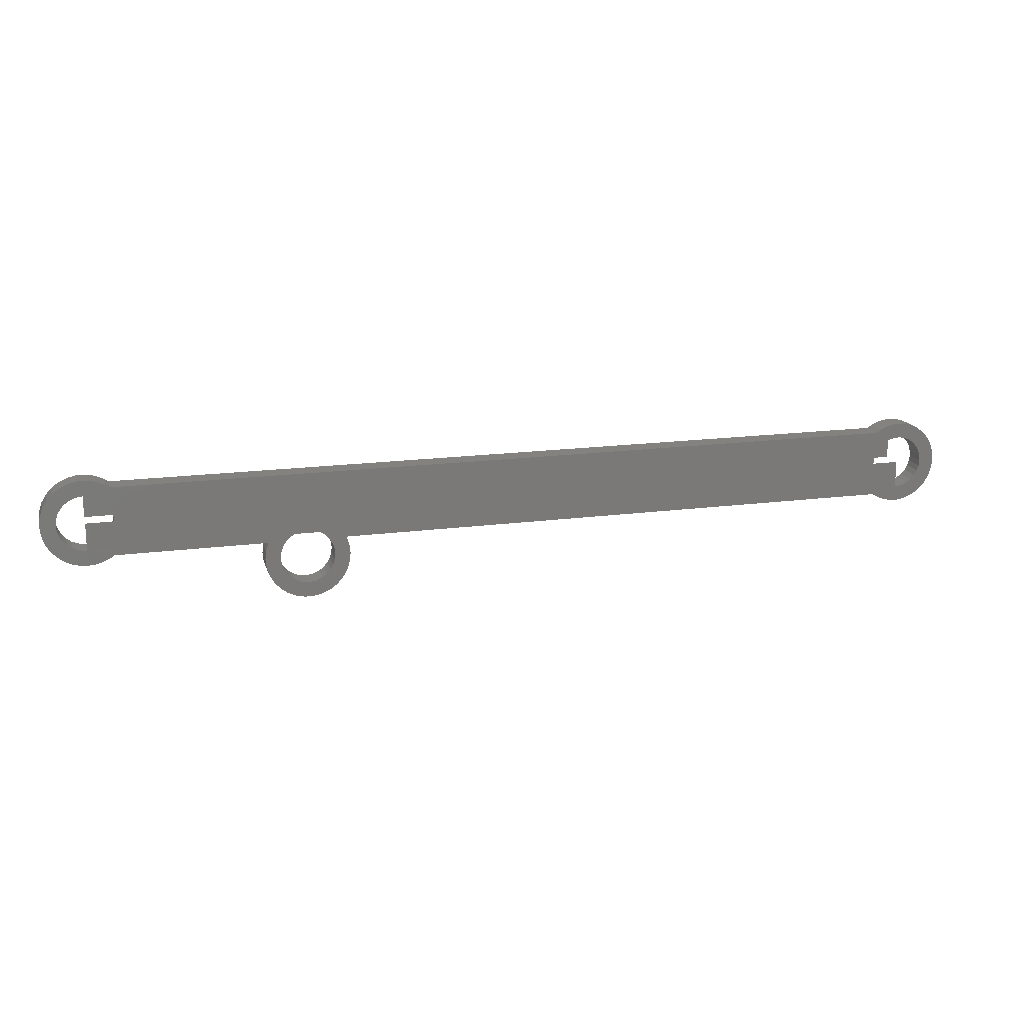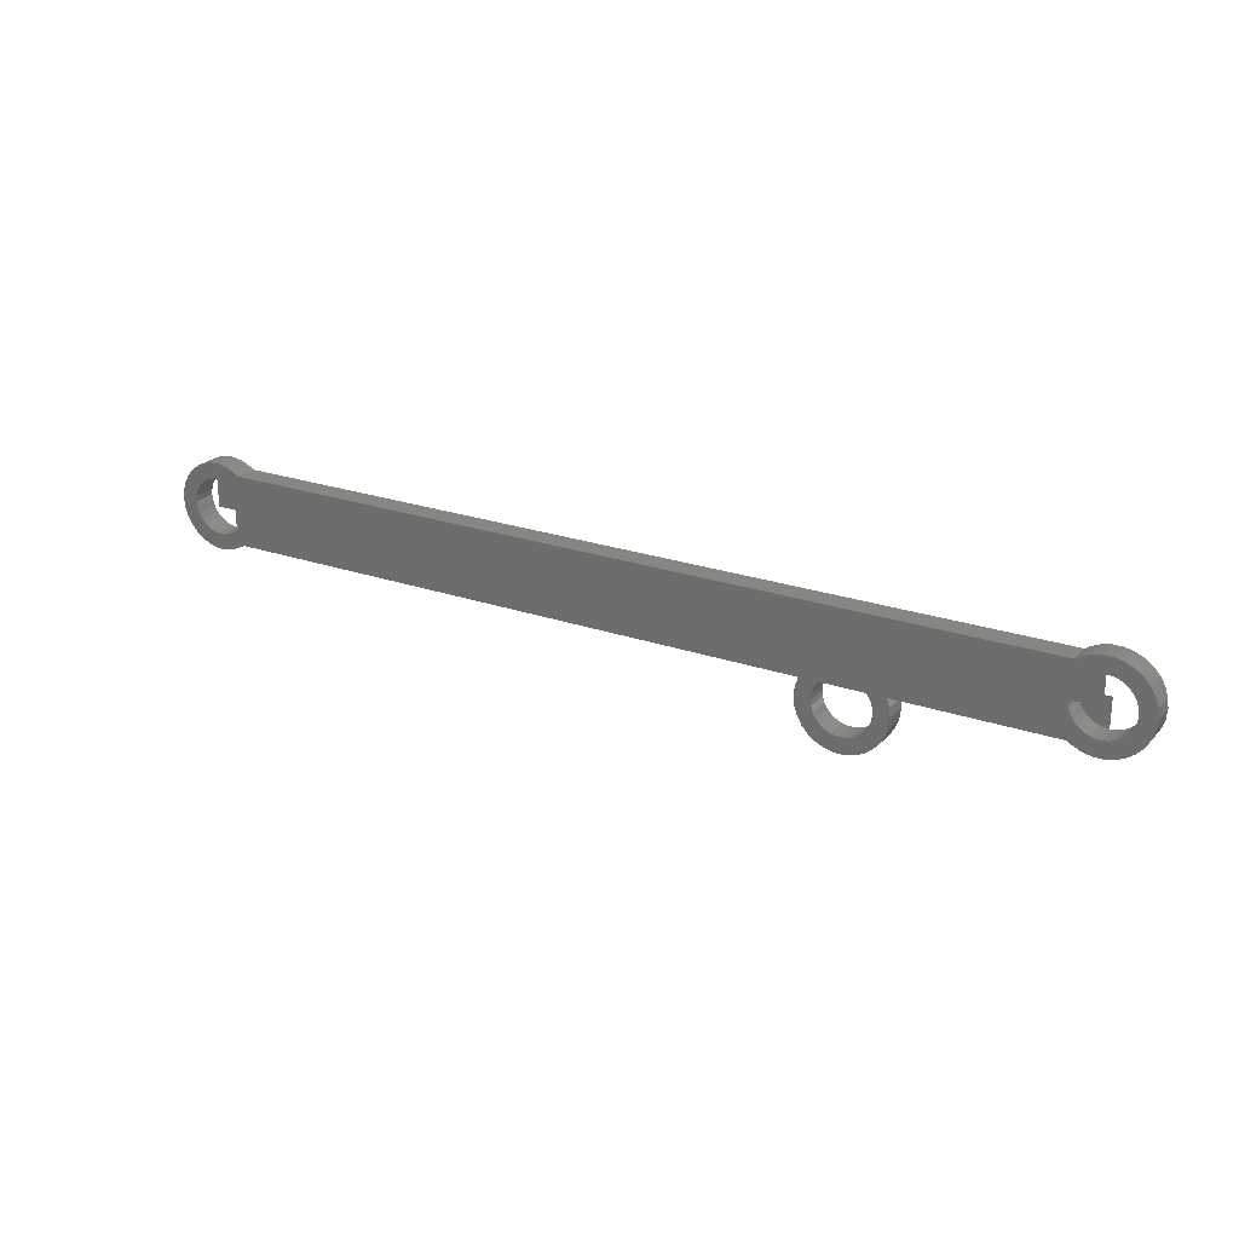
<metadata>
{"format":"stl","ext":"stl","renderer":"f3d","projection":"perspective","resolution":1024,"background":"white","views":[{"elev":16.8,"azim":164.7,"up":"+Y"},{"elev":23.3,"azim":30.5,"up":"+Y"}]}
</metadata>
<code>
# stl→obj: 368 verts, 744 faces
v -5 -1.155e-15 -2.6
v -4.891 1.04 -2.6
v -4.891 -1.04 -2.6
v -4.568 2.034 -2.6
v -4.045 2.939 -2.6
v -3.346 3.716 -2.6
v -2.5 4.33 -2.6
v -1.545 4.755 -2.6
v -0.5226 4.973 -2.6
v -1.6 2.771 -2.6
v 0.5226 4.973 -2.6
v -0.3345 3.182 -2.6
v 1.545 4.755 -2.6
v 0.3345 3.182 -2.6
v 2.5 4.33 -2.6
v 1.6 2.771 -2.6
v 3.346 3.716 -2.6
v 2.141 2.378 -2.6
v 4.045 2.939 -2.6
v 2.589 1.881 -2.6
v 4.568 2.034 -2.6
v 2.923 1.302 -2.6
v 4.891 1.04 -2.6
v 3.2 -1.155e-15 -2.6
v 5 -1.155e-15 -2.6
v 3.13 0.6653 -2.6
v 0.9889 3.043 -2.6
v -0.9889 3.043 -2.6
v -2.141 2.378 -2.6
v -2.923 1.302 -2.6
v -2.589 1.881 -2.6
v -3.13 0.6653 -2.6
v -3.2 -1.155e-15 -2.6
v -3.13 -0.6653 -2.6
v -2.923 -1.302 -2.6
v -2.589 -1.881 -2.6
v -2.141 -2.378 -2.6
v -1.6 -2.771 -2.6
v 0 -4 -2.6
v -0.9889 -3.043 -2.6
v -0.3345 -3.182 -2.6
v 0 -3.182 -2.6
v 2.954 -4 -2.6
v 2.5 -4.33 -2.6
v 1.545 -4.755 -2.6
v 0.5226 -4.973 -2.6
v -0.5226 -4.973 -2.6
v -1.545 -4.755 -2.6
v -2.5 -4.33 -2.6
v -3.346 -3.716 -2.6
v -4.045 -2.939 -2.6
v -4.568 -2.034 -2.6
v -5 0 0
v -4.891 1.04 -4.617e-16
v -4.891 -1.04 4.617e-16
v -4.568 -2.034 9.031e-16
v -4.045 -2.939 1.305e-15
v -3.346 -3.716 1.65e-15
v -2.5 -4.33 1.923e-15
v -1.545 -4.755 2.112e-15
v -0.5226 -4.973 2.208e-15
v 0.5226 -4.973 2.208e-15
v 1.545 -4.755 2.112e-15
v 2.5 -4.33 1.923e-15
v 3.346 -3.716 8.251e-16
v 2.954 -4 8.882e-16
v 3.346 -3.716 1.65e-15
v 70.42 -4 -2.6
v 97.05 -4 8.882e-16
v 70.42 -4 4.441e-16
v 72.52 -4 4.441e-16
v 77.48 -4 4.441e-16
v 79.58 -4 4.441e-16
v 97.05 -4 -2.6
v 79.58 -4 -2.6
v 100 -4 -2.6
v 0 -1.155e-15 -2.6
v 0.3345 -3.182 -2.6
v 0.9889 -3.043 -2.6
v 2.141 -2.378 -2.6
v 1.6 -2.771 -2.6
v 2.589 -1.881 -2.6
v 2.923 -1.302 -2.6
v 3.13 -0.6653 -2.6
v 0.3345 -3.182 1.413e-15
v -0.3345 -3.182 1.413e-15
v -0.9889 -3.043 1.352e-15
v -1.6 -2.771 1.231e-15
v -2.141 -2.378 1.056e-15
v -2.589 -1.881 8.353e-16
v -2.923 -1.302 5.78e-16
v -3.13 -0.6653 2.955e-16
v -3.2 0 0
v -3.13 0.6653 -2.955e-16
v -2.923 1.302 -5.78e-16
v -2.589 1.881 -8.353e-16
v -2.141 2.378 -1.056e-15
v -1.6 2.771 -1.231e-15
v -0.9889 3.043 -1.352e-15
v -0.3345 3.182 -1.413e-15
v 0.3345 3.182 -1.413e-15
v 0 3.182 -1.413e-15
v 0.9889 3.043 -1.352e-15
v 1.6 2.771 -1.231e-15
v 2.141 2.378 -1.056e-15
v 2.589 1.881 -8.353e-16
v 2.923 1.302 -5.78e-16
v 3.13 0.6653 -2.955e-16
v 3.2 0 0
v 97.05 4 -2.6
v 2.954 4 -2.6
v 96.65 3.716 -2.6
v 95.95 2.939 -2.6
v 95.43 2.034 -2.6
v 95.11 1.04 -2.6
v 95 -1.155e-15 -2.6
v 96.8 -1.155e-15 -2.6
v 100 -1.155e-15 -2.6
v 79.57 -3.966 -2.6
v 79.05 -3.061 -2.6
v 78.35 -2.284 -2.6
v 77.5 -1.67 -2.6
v 76.55 -1.245 -2.6
v 75.52 -1.027 -2.6
v 74.48 -1.027 -2.6
v 72.5 -1.67 -2.6
v 73.45 -1.245 -2.6
v 71.65 -2.284 -2.6
v 70.95 -3.061 -2.6
v 70.43 -3.966 -2.6
v 3.13 -0.6653 2.955e-16
v 2.5 4.33 -1.923e-15
v 2.954 4 -1.776e-15
v 1.545 4.755 -2.112e-15
v 0.5226 4.973 -2.208e-15
v -0.5226 4.973 -2.208e-15
v -1.545 4.755 -2.112e-15
v -2.5 4.33 -1.923e-15
v -3.346 3.716 -1.65e-15
v -4.045 2.939 -1.305e-15
v -4.568 2.034 -9.031e-16
v 0.9889 -3.043 1.352e-15
v 2.141 -2.378 1.056e-15
v 1.6 -2.771 1.231e-15
v 2.589 -1.881 8.353e-16
v 4.045 -2.939 1.305e-15
v 5 0 0
v 4.891 -1.04 4.617e-16
v 2.923 -1.302 5.78e-16
v 4.568 -2.034 9.031e-16
v 0 4 -1.776e-15
v 4.045 -2.939 6.526e-16
v 100 4 -8.882e-16
v 0 4 -8.882e-16
v 0 0 0
v 4.891 -1.04 2.308e-16
v 4.568 -2.034 4.516e-16
v 95 0 0
v 96.65 -3.716 8.251e-16
v 95.95 -2.939 6.526e-16
v 95.43 -2.034 4.516e-16
v 95.11 -1.04 2.308e-16
v 96.8 0 0
v 100 0 0
v 96.65 -3.716 1.65e-15
v 97.5 -4.33 1.923e-15
v 97.5 -4.33 -2.6
v 96.87 0.6653 -2.6
v 97.5 4.33 -2.6
v 97.41 1.881 -2.6
v 98.45 4.755 -2.6
v 97.86 2.378 -2.6
v 99.48 4.973 -2.6
v 99.01 3.043 -2.6
v 100.5 4.973 -2.6
v 99.67 3.182 -2.6
v 101.5 4.755 -2.6
v 100.3 3.182 -2.6
v 102.5 4.33 -2.6
v 101.6 2.771 -2.6
v 103.3 3.716 -2.6
v 102.1 2.378 -2.6
v 104 2.939 -2.6
v 102.6 1.881 -2.6
v 104.6 2.034 -2.6
v 102.9 1.302 -2.6
v 104.9 1.04 -2.6
v 103.1 0.6653 -2.6
v 103.2 -1.155e-15 -2.6
v 103.1 -0.6653 -2.6
v 105 -1.155e-15 -2.6
v 104.9 -1.04 -2.6
v 102.9 -1.302 -2.6
v 104.6 -2.034 -2.6
v 102.6 -1.881 -2.6
v 104 -2.939 -2.6
v 102.1 -2.378 -2.6
v 101.6 -2.771 -2.6
v 103.3 -3.716 -2.6
v 101 -3.043 -2.6
v 102.5 -4.33 -2.6
v 100.3 -3.182 -2.6
v 100 -3.182 -2.6
v 101.5 -4.755 -2.6
v 100.5 -4.973 -2.6
v 101 3.043 -2.6
v 98.4 2.771 -2.6
v 97.08 1.302 -2.6
v 99.48 -4.973 -2.6
v 98.45 -4.755 -2.6
v 79.89 -4.96 -2.6
v 79.89 -4.96 8.706e-16
v 70.11 -4.96 8.706e-16
v 70 -6 1.332e-15
v 70.11 -7.04 1.794e-15
v 70.95 -8.939 2.637e-15
v 70.43 -8.034 2.235e-15
v 71.65 -9.716 2.982e-15
v 72.5 -10.33 3.255e-15
v 73.45 -10.76 3.444e-15
v 74.48 -10.97 3.541e-15
v 72.41 -7.881 2.168e-15
v 72.08 -7.302 1.91e-15
v 74.01 -9.043 2.684e-15
v 73.4 -8.771 2.563e-15
v 75.52 -10.97 3.541e-15
v 75.33 -9.182 2.746e-15
v 74.67 -9.182 2.746e-15
v 76.55 -10.76 3.444e-15
v 75.99 -9.043 2.684e-15
v 77.5 -10.33 3.255e-15
v 77.14 -8.378 2.388e-15
v 76.6 -8.771 2.563e-15
v 78.35 -9.716 2.982e-15
v 77.59 -7.881 2.168e-15
v 79.05 -8.939 2.637e-15
v 71.87 -6.665 1.628e-15
v 78.13 -5.335 1.037e-15
v 78.2 -6 1.332e-15
v 80 -6 1.332e-15
v 77.92 -4.698 7.543e-16
v 77.59 -4.119 4.97e-16
v 79.89 -7.04 1.794e-15
v 78.13 -6.665 1.628e-15
v 77.92 -7.302 1.91e-15
v 79.57 -8.034 2.235e-15
v 72.86 -8.378 2.388e-15
v 72.41 -4.119 4.97e-16
v 72.08 -4.698 7.543e-16
v 71.8 -6 1.332e-15
v 71.87 -5.335 1.037e-15
v 77.59 -4.119 -2.6
v 77.14 -3.622 2.762e-16
v 77.14 -3.622 -2.6
v 73.4 -3.229 1.016e-16
v 74.01 -2.957 -1.927e-17
v 72.86 -3.622 2.762e-16
v 74.67 -2.818 -8.103e-17
v 75.33 -2.818 -8.103e-17
v 75.99 -2.957 -1.927e-17
v 76.6 -3.229 1.016e-16
v 72.86 -3.622 -2.6
v 72.41 -4.119 -2.6
v 70.11 -4.96 -2.6
v 96.87 -0.6653 -2.6
v 97.08 -1.302 -2.6
v 97.41 -1.881 -2.6
v 98.4 -2.771 -2.6
v 97.86 -2.378 -2.6
v 99.01 -3.043 -2.6
v 99.67 -3.182 -2.6
v 96.87 -0.6653 2.955e-16
v 96.87 0.6653 -2.955e-16
v 97.05 4 -1.776e-15
v 97.5 4.33 -1.923e-15
v 100 4 -1.776e-15
v 100 3.182 -1.413e-15
v 97.08 1.302 -5.78e-16
v 97.41 1.881 -8.353e-16
v 97.86 2.378 -1.056e-15
v 98.4 2.771 -1.231e-15
v 99.01 3.043 -1.352e-15
v 99.67 3.182 -1.413e-15
v 95.11 -1.04 4.617e-16
v 95.95 -2.939 1.305e-15
v 95.43 -2.034 9.031e-16
v 103.1 -0.6653 2.955e-16
v 102.9 -1.302 5.78e-16
v 104.9 -1.04 4.617e-16
v 97.08 -1.302 5.78e-16
v 97.86 -2.378 1.056e-15
v 97.41 -1.881 8.353e-16
v 98.45 -4.755 2.112e-15
v 98.4 -2.771 1.231e-15
v 99.48 -4.973 2.208e-15
v 99.67 -3.182 1.413e-15
v 99.01 -3.043 1.352e-15
v 100.5 -4.973 2.208e-15
v 100.3 -3.182 1.413e-15
v 101.5 -4.755 2.112e-15
v 101 -3.043 1.352e-15
v 102.5 -4.33 1.923e-15
v 102.1 -2.378 1.056e-15
v 101.6 -2.771 1.231e-15
v 103.3 -3.716 1.65e-15
v 102.6 -1.881 8.353e-16
v 104 -2.939 1.305e-15
v 105 0 0
v 103.2 0 0
v 104.6 -2.034 9.031e-16
v 102.6 1.881 -8.353e-16
v 102.9 1.302 -5.78e-16
v 104.6 2.034 -9.031e-16
v 102.1 2.378 -1.056e-15
v 104 2.939 -1.305e-15
v 101 3.043 -1.352e-15
v 101.6 2.771 -1.231e-15
v 103.3 3.716 -1.65e-15
v 100.3 3.182 -1.413e-15
v 102.5 4.33 -1.923e-15
v 101.5 4.755 -2.112e-15
v 103.1 0.6653 -2.955e-16
v 104.9 1.04 -4.617e-16
v 100.5 4.973 -2.208e-15
v 98.45 4.755 -2.112e-15
v 99.48 4.973 -2.208e-15
v 70 -6 -2.6
v 70.11 -7.04 -2.6
v 73.4 -3.229 -2.6
v 74.67 -2.818 -2.6
v 75.33 -2.818 -2.6
v 76.6 -3.229 -2.6
v 77.92 -4.698 -2.6
v 78.2 -6 -2.6
v 80 -6 -2.6
v 78.13 -6.665 -2.6
v 79.89 -7.04 -2.6
v 77.92 -7.302 -2.6
v 79.57 -8.034 -2.6
v 77.14 -8.378 -2.6
v 79.05 -8.939 -2.6
v 76.6 -8.771 -2.6
v 78.35 -9.716 -2.6
v 75.33 -9.182 -2.6
v 77.5 -10.33 -2.6
v 74.01 -9.043 -2.6
v 76.55 -10.76 -2.6
v 75.52 -10.97 -2.6
v 74.48 -10.97 -2.6
v 73.45 -10.76 -2.6
v 72.5 -10.33 -2.6
v 71.65 -9.716 -2.6
v 70.95 -8.939 -2.6
v 70.43 -8.034 -2.6
v 71.8 -6 -2.6
v 71.87 -5.335 -2.6
v 71.87 -6.665 -2.6
v 72.08 -7.302 -2.6
v 72.41 -7.881 -2.6
v 72.86 -8.378 -2.6
v 73.4 -8.771 -2.6
v 74.67 -9.182 -2.6
v 75.99 -9.043 -2.6
v 77.59 -7.881 -2.6
v 78.13 -5.335 -2.6
v 75.99 -2.957 -2.6
v 74.01 -2.957 -2.6
v 72.08 -4.698 -2.6
f 1 2 3
f 3 2 4
f 3 4 5
f 3 5 6
f 3 6 7
f 3 7 8
f 3 8 9
f 10 9 11
f 12 11 13
f 14 13 15
f 16 15 17
f 18 17 19
f 20 19 21
f 22 21 23
f 24 23 25
f 26 23 24
f 20 21 22
f 18 19 20
f 16 17 18
f 27 15 16
f 14 15 27
f 12 13 14
f 28 11 12
f 10 11 28
f 29 9 10
f 30 3 31
f 31 9 29
f 3 9 31
f 32 3 30
f 33 3 32
f 34 3 33
f 35 3 34
f 3 35 36
f 36 37 3
f 37 38 3
f 38 39 3
f 40 39 38
f 41 42 39
f 41 39 40
f 39 43 44
f 39 44 45
f 39 45 46
f 39 46 3
f 3 46 47
f 3 47 48
f 3 48 49
f 3 49 50
f 3 50 51
f 3 51 52
f 22 23 26
f 1 53 2
f 2 53 54
f 1 3 53
f 53 3 55
f 3 52 55
f 55 52 56
f 52 51 56
f 56 51 57
f 51 50 57
f 57 50 58
f 58 50 49
f 59 58 49
f 59 49 48
f 60 59 48
f 60 48 47
f 61 60 47
f 61 47 46
f 62 61 46
f 62 46 45
f 63 62 45
f 63 45 44
f 64 63 44
f 64 44 43
f 65 64 66
f 66 64 43
f 67 64 65
f 43 39 68
f 69 70 71
f 69 71 72
f 69 72 73
f 74 73 75
f 74 69 73
f 76 74 75
f 66 70 69
f 70 43 68
f 66 43 70
f 77 39 42
f 42 78 79
f 80 42 81
f 81 42 79
f 82 42 80
f 83 42 82
f 84 42 83
f 24 42 84
f 77 42 24
f 85 78 86
f 86 78 42
f 86 42 41
f 86 41 87
f 87 41 40
f 87 40 88
f 88 40 38
f 88 38 89
f 89 38 37
f 90 89 37
f 36 90 37
f 91 90 36
f 35 91 36
f 92 91 35
f 34 92 35
f 93 92 34
f 33 93 34
f 32 94 93
f 33 32 93
f 30 95 94
f 32 30 94
f 31 96 95
f 30 31 95
f 29 97 96
f 31 29 96
f 10 98 97
f 29 10 97
f 28 99 98
f 10 28 98
f 12 100 99
f 28 12 99
f 14 101 102
f 12 14 100
f 100 14 102
f 27 103 101
f 14 27 101
f 16 104 103
f 27 16 103
f 18 105 104
f 16 18 104
f 106 105 20
f 20 105 18
f 107 106 22
f 22 106 20
f 108 107 26
f 26 107 22
f 109 108 24
f 24 108 26
f 77 24 39
f 39 24 25
f 25 110 39
f 23 110 25
f 21 110 23
f 19 110 21
f 17 111 110
f 17 110 19
f 39 110 112
f 39 112 113
f 113 114 39
f 114 115 39
f 115 116 39
f 116 117 39
f 117 118 39
f 75 118 76
f 119 118 75
f 120 118 119
f 121 118 120
f 122 118 121
f 123 118 122
f 124 118 123
f 125 118 124
f 39 118 125
f 126 39 127
f 128 39 126
f 129 39 128
f 130 39 129
f 68 39 130
f 127 39 125
f 109 24 131
f 131 24 84
f 15 132 111
f 15 111 17
f 111 132 133
f 13 134 15
f 15 134 132
f 11 135 13
f 13 135 134
f 9 136 11
f 11 136 135
f 8 137 9
f 9 137 136
f 7 138 8
f 8 138 137
f 6 139 7
f 7 139 138
f 5 140 6
f 6 140 139
f 4 141 5
f 5 141 140
f 2 54 4
f 4 54 141
f 54 53 55
f 57 54 56
f 56 54 55
f 58 54 57
f 59 54 58
f 60 54 59
f 61 54 60
f 90 54 61
f 90 91 54
f 87 88 62
f 85 86 63
f 142 85 64
f 143 144 67
f 145 143 146
f 91 92 54
f 147 109 148
f 109 131 148
f 148 149 150
f 150 145 146
f 146 143 67
f 94 95 54
f 67 144 64
f 144 142 64
f 64 85 63
f 63 86 62
f 86 87 62
f 62 88 61
f 88 89 61
f 89 90 61
f 149 145 150
f 96 54 95
f 97 54 96
f 98 54 97
f 151 54 98
f 151 98 99
f 151 99 100
f 151 100 102
f 135 54 151
f 132 151 133
f 134 151 132
f 135 151 134
f 136 54 135
f 137 54 136
f 138 54 137
f 139 54 138
f 140 54 139
f 141 54 140
f 131 149 148
f 92 93 54
f 93 94 54
f 67 65 152
f 146 67 152
f 153 154 155
f 147 153 109
f 109 153 155
f 156 153 147
f 157 153 156
f 152 153 157
f 65 153 152
f 66 153 65
f 158 153 66
f 69 159 66
f 159 160 66
f 160 161 66
f 161 162 66
f 162 158 66
f 158 163 153
f 163 164 153
f 165 159 69
f 166 165 69
f 74 167 69
f 167 166 69
f 116 115 117
f 117 115 114
f 117 114 113
f 117 113 112
f 168 112 169
f 170 169 171
f 172 171 173
f 174 173 175
f 176 175 177
f 178 177 179
f 180 179 181
f 182 181 183
f 184 183 185
f 186 185 187
f 188 187 189
f 190 191 192
f 190 192 193
f 193 194 195
f 195 196 197
f 198 199 200
f 200 201 202
f 203 204 76
f 204 205 76
f 201 204 203
f 201 203 202
f 199 201 200
f 196 199 198
f 196 198 197
f 194 196 195
f 192 194 193
f 189 191 190
f 186 187 188
f 187 191 189
f 184 185 186
f 182 183 184
f 180 181 182
f 206 179 180
f 178 179 206
f 176 177 178
f 174 175 176
f 207 173 174
f 172 173 207
f 170 171 172
f 208 169 170
f 168 169 208
f 117 112 168
f 76 205 209
f 76 209 210
f 76 210 167
f 76 167 74
f 76 118 203
f 73 211 75
f 75 211 119
f 212 211 73
f 213 214 215
f 216 213 217
f 217 213 215
f 218 213 216
f 219 213 218
f 220 213 219
f 221 213 220
f 222 213 221
f 222 223 213
f 224 225 226
f 227 228 229
f 230 227 231
f 232 233 234
f 235 232 236
f 223 237 213
f 238 239 240
f 241 238 212
f 72 242 73
f 73 241 212
f 212 238 240
f 240 239 243
f 239 244 243
f 243 245 246
f 246 235 236
f 236 232 234
f 234 233 231
f 233 230 231
f 231 227 229
f 229 228 226
f 228 224 226
f 226 225 221
f 225 247 221
f 247 222 221
f 245 235 246
f 248 213 249
f 71 213 248
f 70 213 71
f 242 241 73
f 244 245 243
f 237 250 213
f 250 251 213
f 251 249 213
f 242 72 252
f 252 72 253
f 252 253 254
f 255 256 257
f 257 256 258
f 257 258 259
f 257 259 260
f 257 260 261
f 257 261 253
f 257 253 72
f 257 72 71
f 262 257 71
f 263 262 248
f 248 262 71
f 264 213 68
f 264 68 130
f 68 213 70
f 131 84 149
f 149 84 83
f 149 83 145
f 145 83 82
f 145 82 143
f 143 82 80
f 143 80 144
f 144 80 81
f 144 81 142
f 142 81 79
f 142 79 85
f 85 79 78
f 151 102 154
f 154 102 155
f 103 104 101
f 101 104 105
f 101 105 106
f 101 106 107
f 101 107 108
f 101 108 109
f 101 109 155
f 101 155 102
f 265 266 267
f 268 265 269
f 269 265 267
f 270 265 268
f 271 265 270
f 203 265 271
f 118 265 203
f 117 265 118
f 163 272 265
f 117 163 265
f 168 273 163
f 117 168 163
f 169 112 110
f 169 110 274
f 169 274 275
f 151 154 133
f 133 154 153
f 274 153 276
f 133 153 274
f 274 110 133
f 133 110 111
f 148 156 147
f 150 157 156
f 148 150 156
f 146 152 157
f 150 146 157
f 277 276 153
f 164 277 153
f 278 279 273
f 273 279 280
f 273 280 281
f 273 281 282
f 273 282 283
f 273 283 277
f 273 277 164
f 273 164 163
f 163 158 284
f 285 163 286
f 286 163 284
f 287 288 289
f 165 163 285
f 272 163 165
f 290 272 166
f 291 292 293
f 294 291 295
f 296 297 298
f 299 296 300
f 301 299 302
f 303 304 305
f 306 303 307
f 308 309 289
f 288 306 310
f 311 312 313
f 314 311 315
f 316 317 318
f 319 316 320
f 276 277 321
f 312 322 323
f 324 276 321
f 321 277 320
f 277 319 320
f 320 316 318
f 318 317 315
f 317 314 315
f 315 311 313
f 313 312 323
f 323 322 308
f 322 309 308
f 309 287 289
f 289 288 310
f 310 306 307
f 307 303 305
f 305 304 302
f 304 301 302
f 302 299 300
f 300 296 298
f 298 297 295
f 297 294 295
f 295 291 293
f 293 292 166
f 292 290 166
f 166 272 165
f 274 325 275
f 274 326 325
f 274 324 326
f 274 276 324
f 284 158 162
f 162 161 284
f 284 161 286
f 161 160 286
f 286 160 285
f 160 159 285
f 285 159 165
f 166 167 210
f 293 166 210
f 208 278 273
f 168 208 273
f 170 279 278
f 208 170 278
f 172 280 279
f 170 172 279
f 207 281 280
f 172 207 280
f 174 282 281
f 207 174 281
f 176 283 282
f 174 176 282
f 178 319 277
f 176 178 283
f 283 178 277
f 206 316 319
f 178 206 319
f 180 317 316
f 206 180 316
f 182 314 317
f 180 182 317
f 311 314 184
f 184 314 182
f 312 311 186
f 186 311 184
f 322 312 188
f 188 312 186
f 309 322 189
f 189 322 188
f 309 189 287
f 287 189 190
f 287 190 288
f 288 190 193
f 288 193 306
f 306 193 195
f 306 195 303
f 303 195 197
f 303 197 304
f 304 197 198
f 304 198 301
f 301 198 200
f 301 200 299
f 299 200 202
f 299 202 296
f 296 202 203
f 296 203 271
f 293 210 209
f 295 293 209
f 295 209 205
f 298 295 205
f 298 205 204
f 300 298 204
f 300 204 201
f 302 300 201
f 302 201 199
f 305 302 199
f 305 199 196
f 307 305 196
f 307 196 194
f 310 307 194
f 310 194 192
f 289 310 192
f 289 192 191
f 308 289 191
f 191 187 323
f 308 191 323
f 187 185 313
f 323 187 313
f 185 183 315
f 313 185 315
f 183 181 318
f 315 183 318
f 179 320 181
f 181 320 318
f 177 321 179
f 179 321 320
f 175 324 177
f 177 324 321
f 173 326 175
f 175 326 324
f 171 325 173
f 173 325 326
f 169 275 171
f 171 275 325
f 327 264 328
f 328 264 130
f 328 130 129
f 328 129 128
f 328 128 126
f 328 126 127
f 328 127 125
f 329 125 124
f 330 124 123
f 331 123 122
f 332 122 121
f 254 121 120
f 252 120 119
f 333 119 211
f 334 211 335
f 336 335 337
f 338 337 339
f 340 339 341
f 342 341 343
f 344 343 345
f 346 345 347
f 328 347 348
f 328 348 349
f 328 349 350
f 328 350 351
f 328 351 352
f 328 352 353
f 328 353 354
f 355 328 356
f 357 328 355
f 334 335 336
f 358 328 357
f 359 328 358
f 360 328 359
f 346 347 361
f 328 360 361
f 328 361 347
f 362 345 346
f 344 345 362
f 363 343 344
f 342 343 363
f 364 339 340
f 338 339 364
f 340 341 342
f 365 211 334
f 252 119 333
f 333 211 365
f 366 122 332
f 331 122 366
f 332 121 254
f 367 124 330
f 329 124 367
f 262 125 329
f 263 125 262
f 328 125 263
f 330 123 331
f 356 328 368
f 368 328 263
f 254 120 252
f 336 337 338
f 335 211 212
f 240 335 212
f 327 214 264
f 264 214 213
f 263 248 249
f 368 263 249
f 368 249 251
f 356 368 251
f 356 251 250
f 355 356 250
f 250 237 357
f 355 250 357
f 237 223 358
f 357 237 358
f 223 222 359
f 358 223 359
f 222 247 360
f 359 222 360
f 225 361 247
f 247 361 360
f 224 346 225
f 225 346 361
f 228 362 224
f 224 362 346
f 227 344 228
f 228 344 362
f 230 363 227
f 227 363 344
f 233 342 230
f 230 342 363
f 232 340 233
f 233 340 342
f 235 364 232
f 232 364 340
f 245 338 235
f 235 338 364
f 244 336 245
f 245 336 338
f 239 334 244
f 244 334 336
f 239 238 334
f 334 238 365
f 238 241 365
f 365 241 333
f 241 242 333
f 333 242 252
f 243 337 335
f 240 243 335
f 246 339 337
f 243 246 337
f 236 341 339
f 246 236 339
f 234 343 341
f 236 234 341
f 231 345 343
f 234 231 343
f 229 347 345
f 231 229 345
f 226 348 347
f 229 226 347
f 221 349 348
f 226 221 348
f 220 350 349
f 221 220 349
f 219 351 350
f 220 219 350
f 218 352 351
f 219 218 351
f 353 352 216
f 216 352 218
f 354 353 217
f 217 353 216
f 328 354 215
f 215 354 217
f 327 328 214
f 214 328 215
f 254 253 261
f 332 254 261
f 329 255 257
f 262 329 257
f 332 261 260
f 366 332 260
f 366 260 259
f 331 366 259
f 331 259 258
f 330 331 258
f 330 258 256
f 367 330 256
f 367 256 255
f 329 367 255
f 272 290 266
f 265 272 266
f 296 271 297
f 297 271 270
f 297 270 294
f 294 270 268
f 294 268 291
f 291 268 269
f 292 291 269
f 267 292 269
f 290 292 267
f 266 290 267

</code>
